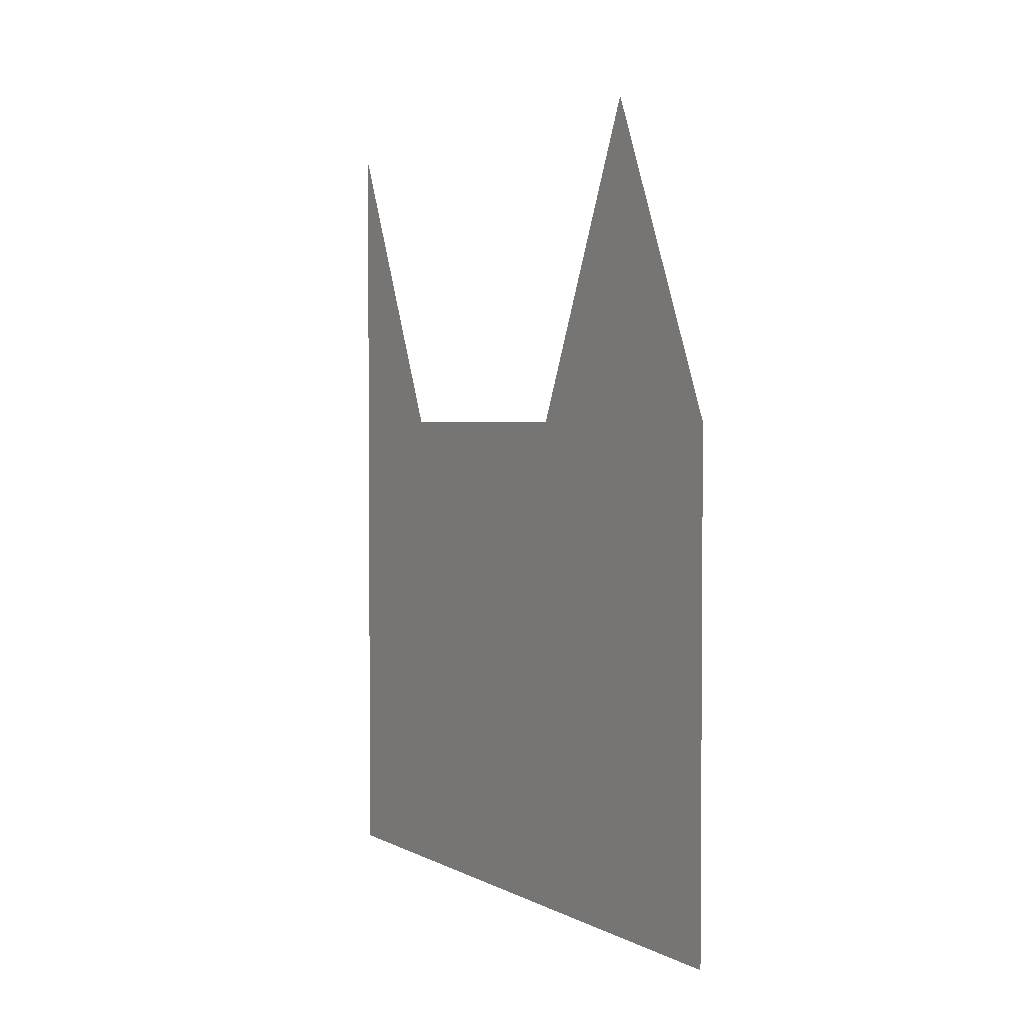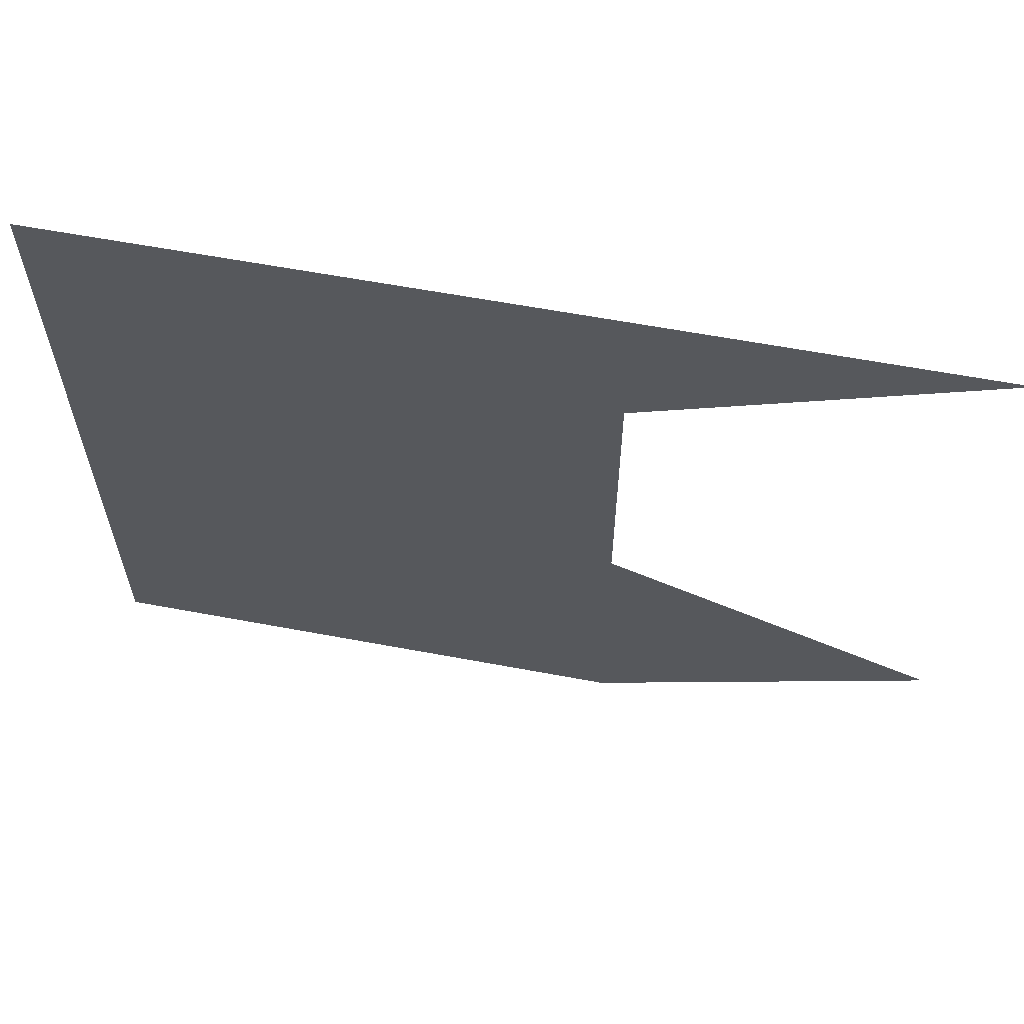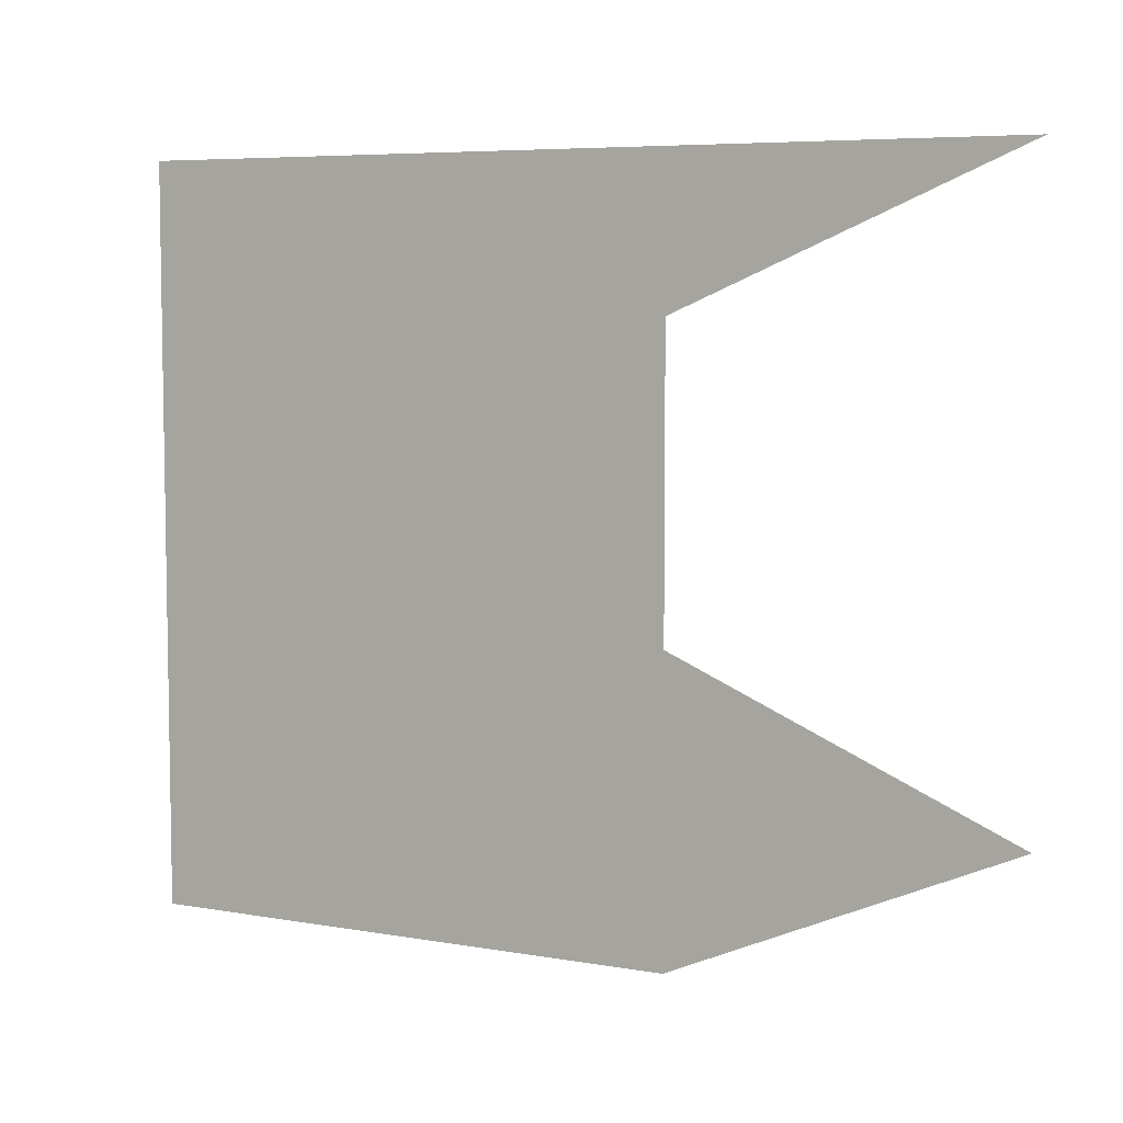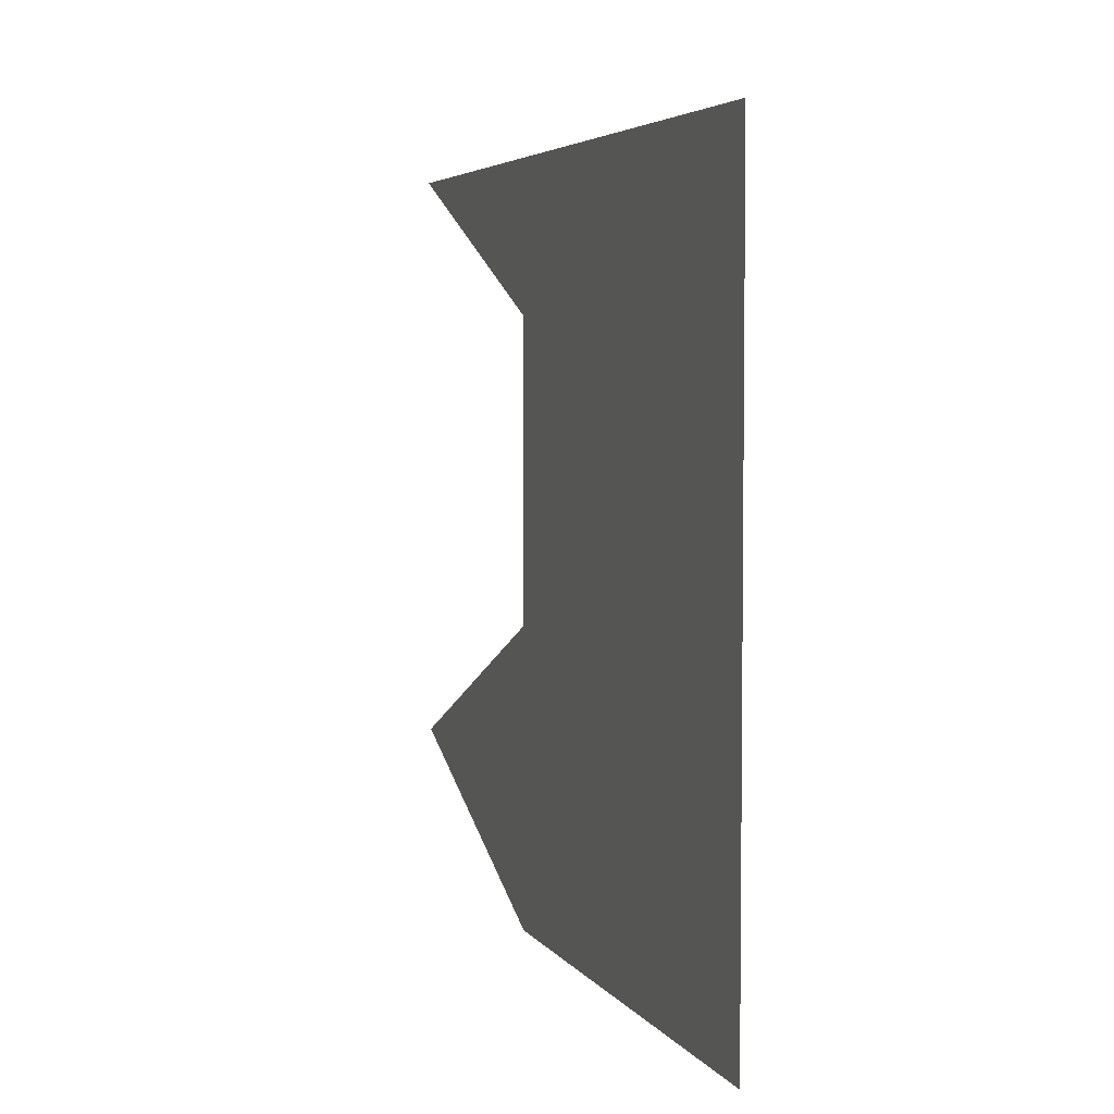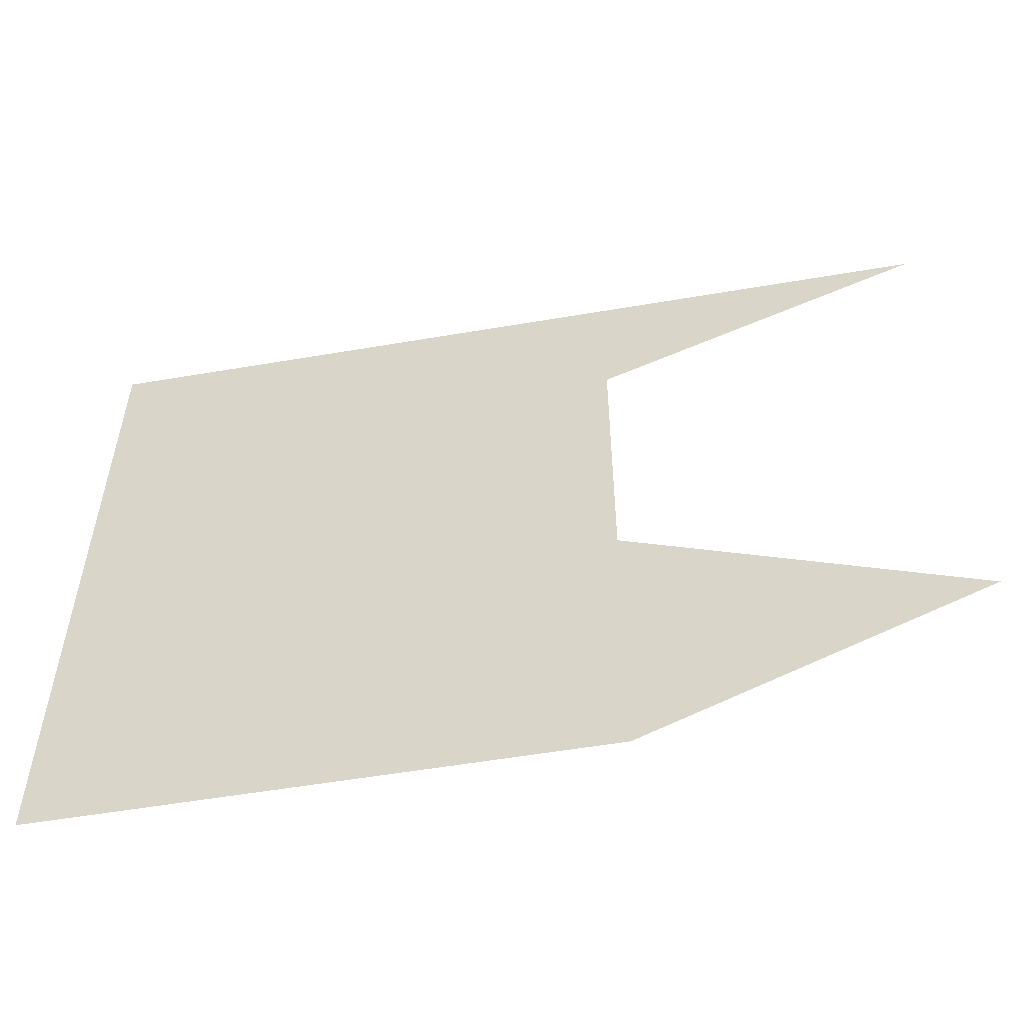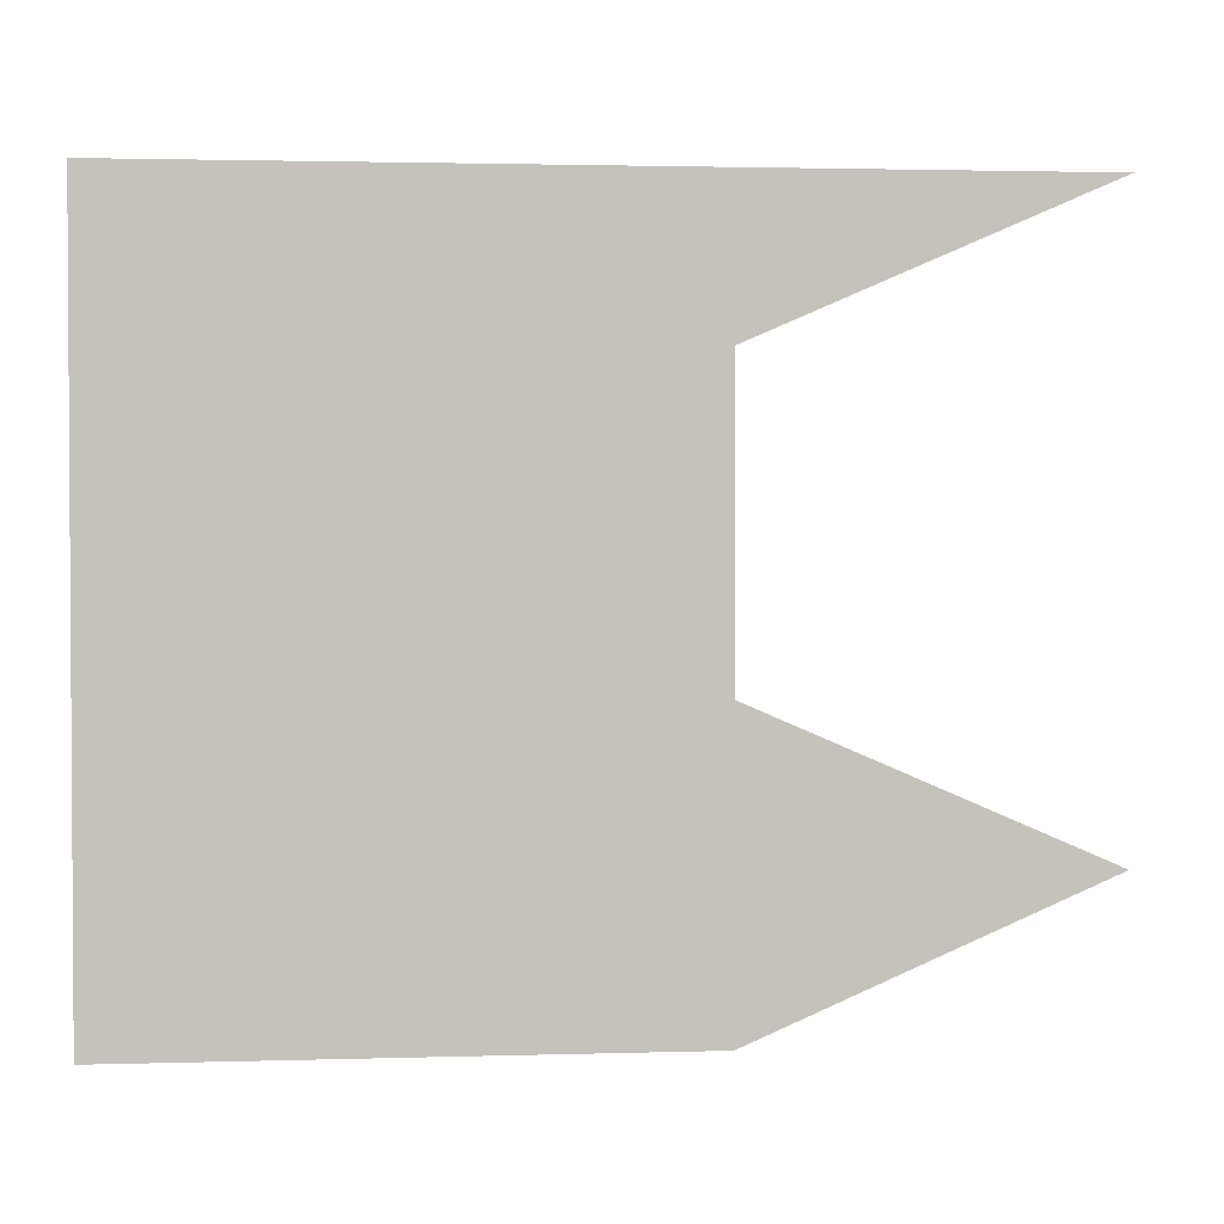
<metadata>
{"format":"obj","ext":"obj","renderer":"f3d","projection":"perspective","resolution":1024,"background":"white","views":[{"elev":2.6,"azim":149.4,"up":"+Y"},{"elev":61.4,"azim":100.8,"up":"+Z"},{"elev":6.3,"azim":117.9,"up":"+Z"},{"elev":4.5,"azim":-18.1,"up":"+Z"},{"elev":-55.2,"azim":100.2,"up":"+Z"},{"elev":2.1,"azim":83.9,"up":"+Z"}]}
</metadata>
<code>
v  0  3  0
v  -0  1.849  -0.5
v  0  1.849  -1
v  0  1.849  -1.5
v  0  3  -2
v  0  1.849  -2.5
v  0  1.349  0
v  0  1.349  -0.5
v  0  1.349  -1
v  0  1.349  -1.5
v  0  1.349  -2
v  0  1.349  -2.5
v  0  0.8488  0
v  0  0.8488  -0.5
v  0  0.8488  -1
v  0  0.8488  -1.5
v  0  0.8488  -2
v  0  0.8488  -2.5
v  0  0.3488  0
v  0  0.3488  -0.5
v  0  0.3488  -1
v  0  0.3488  -1.5
v  0  0.3488  -2
v  0  0.3488  -2.5
v  0  0  0
v  0  0  -0.5
v  0  0  -1
v  0  0  -1.5
v  0  0  -2
v  0  0  -2.5
v  0  0  0
v  0  0  -0.5
v  0  0  -1
v  0  0  -1.5
v  0  0  -2
v  0  0  -2.5
f 1 2 8
f 1 8 7
f 2 3 9
f 2 9 8
f 3 4 10
f 3 10 9
f 4 5 11
f 4 11 10
f 5 6 12
f 5 12 11
f 7 8 14
f 7 14 13
f 8 9 15
f 8 15 14
f 9 10 16
f 9 16 15
f 10 11 17
f 10 17 16
f 11 12 18
f 11 18 17
f 13 14 20
f 13 20 19
f 14 15 21
f 14 21 20
f 15 16 22
f 15 22 21
f 16 17 23
f 16 23 22
f 17 18 24
f 17 24 23
f 19 20 26
f 19 26 25
f 20 21 27
f 20 27 26
f 21 22 28
f 21 28 27
f 22 23 29
f 22 29 28
f 23 24 30
f 23 30 29
f 25 26 32
f 25 32 31
f 26 27 33
f 26 33 32
f 27 28 34
f 27 34 33
f 28 29 35
f 28 35 34
f 29 30 36
f 29 36 35

</code>
